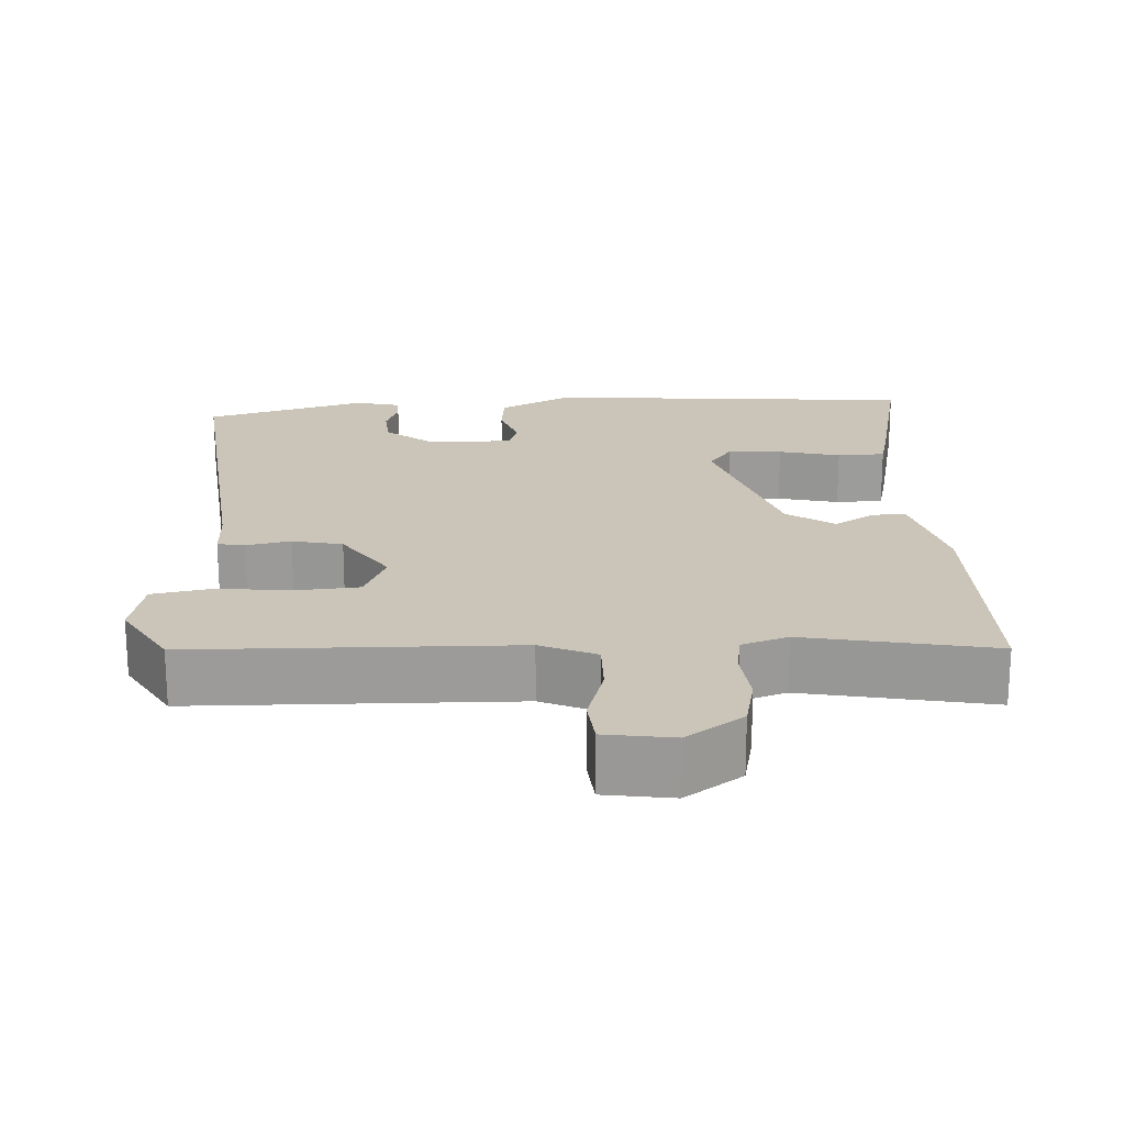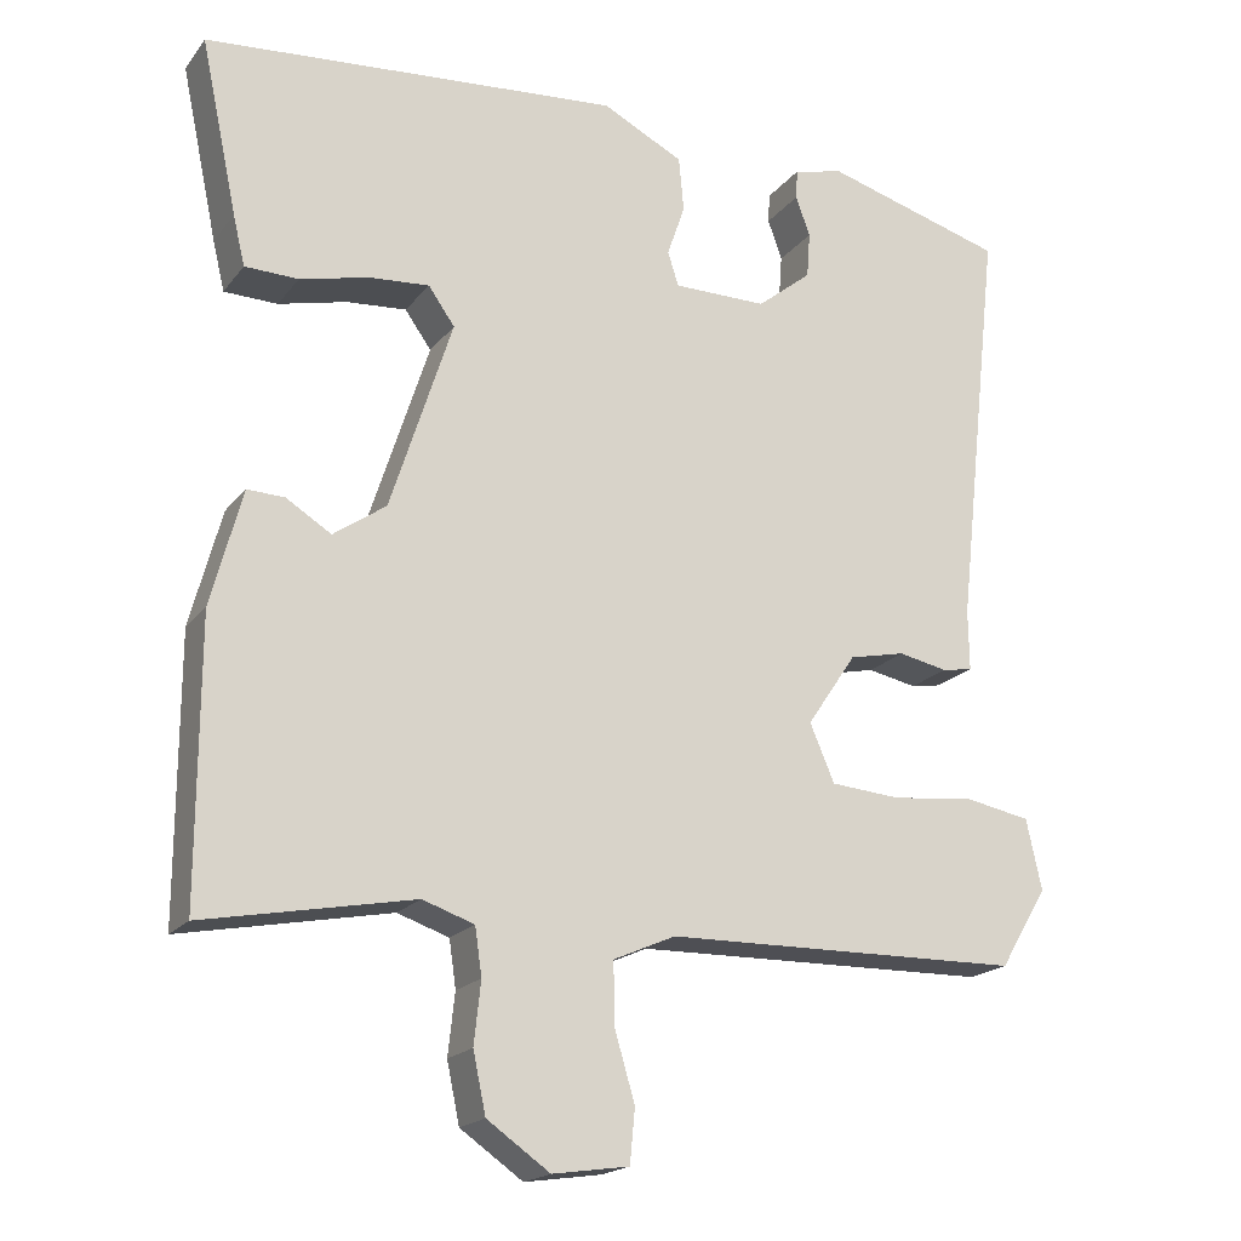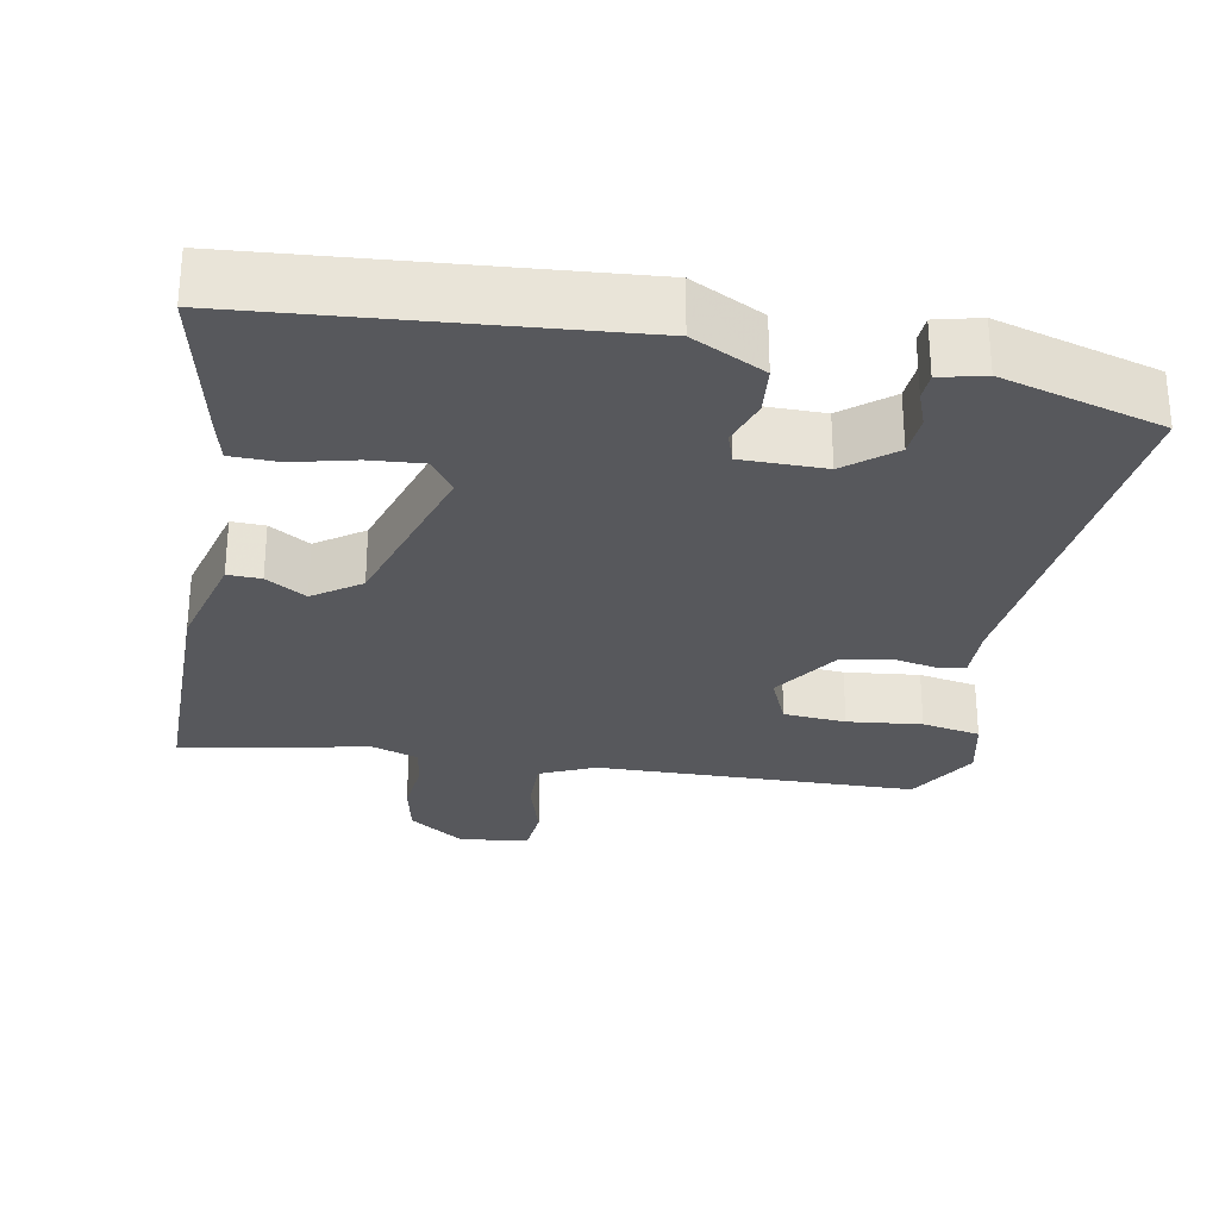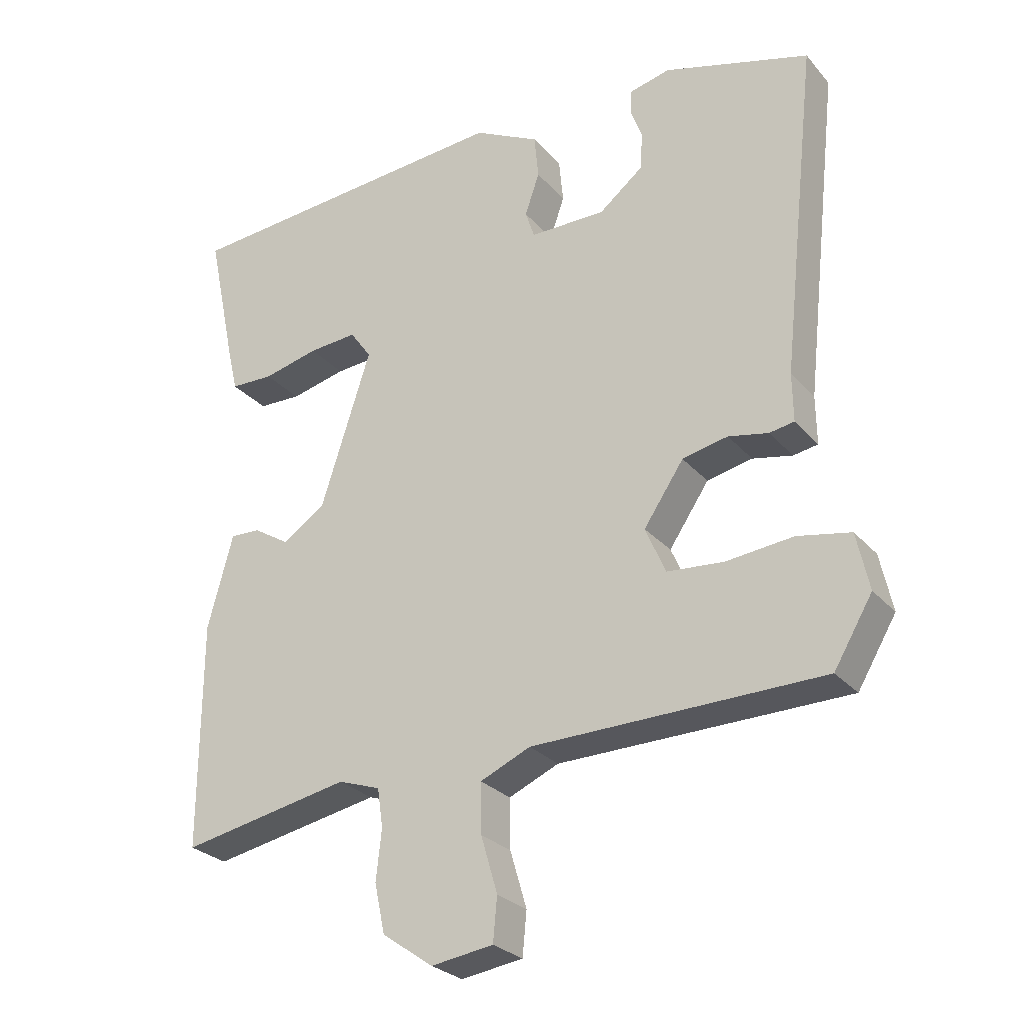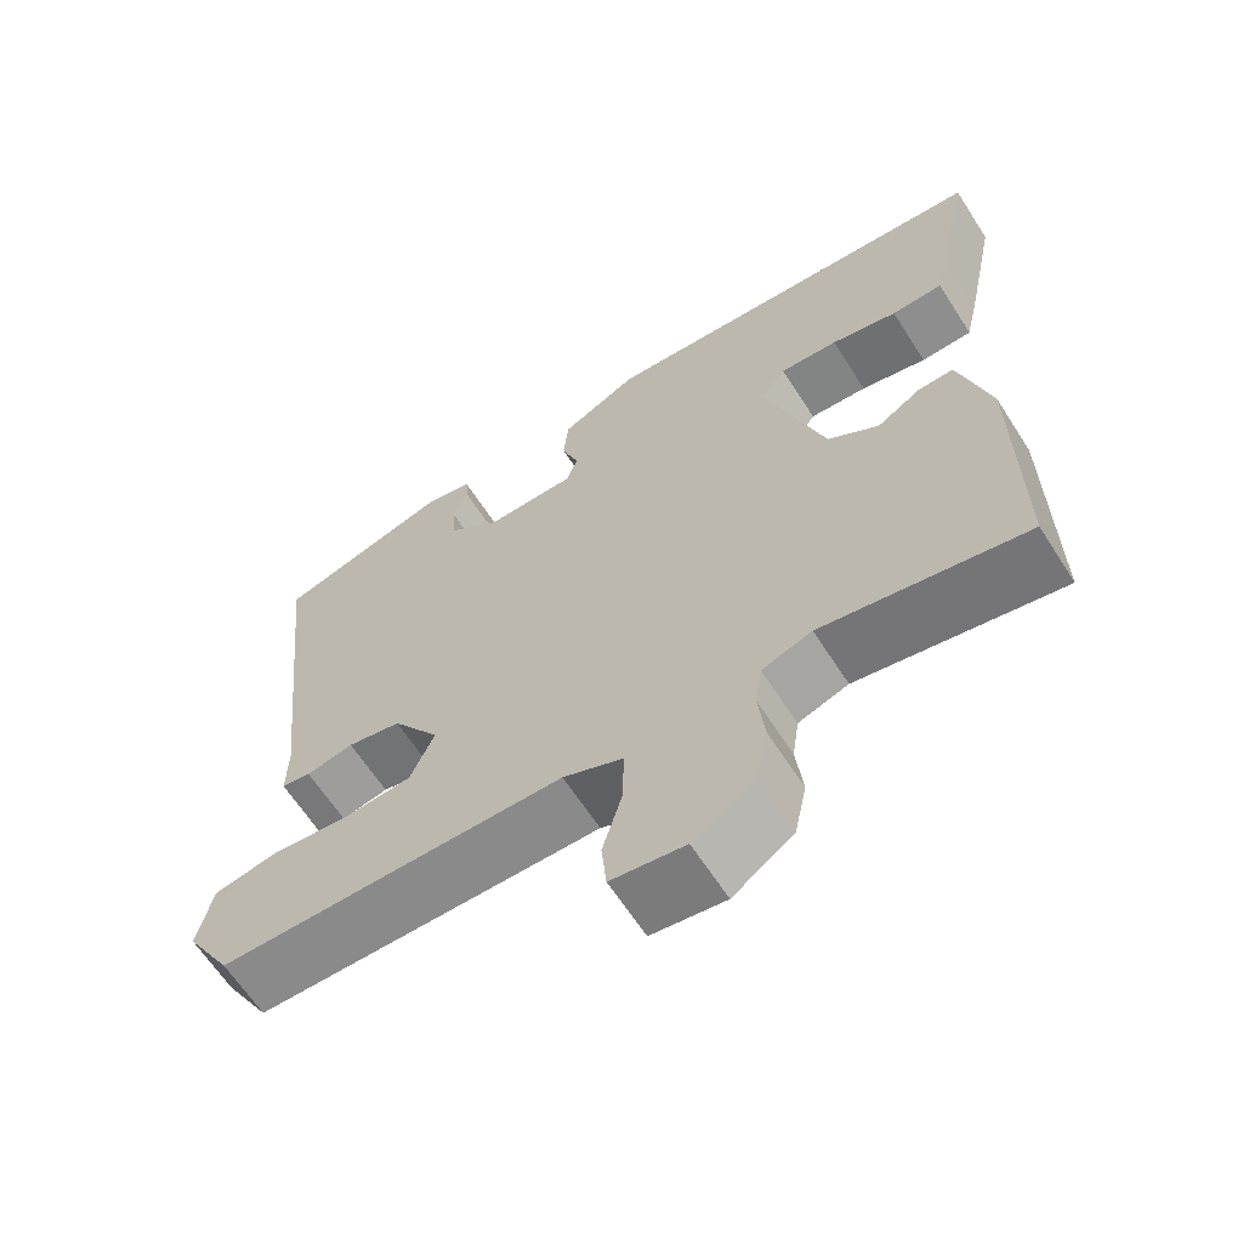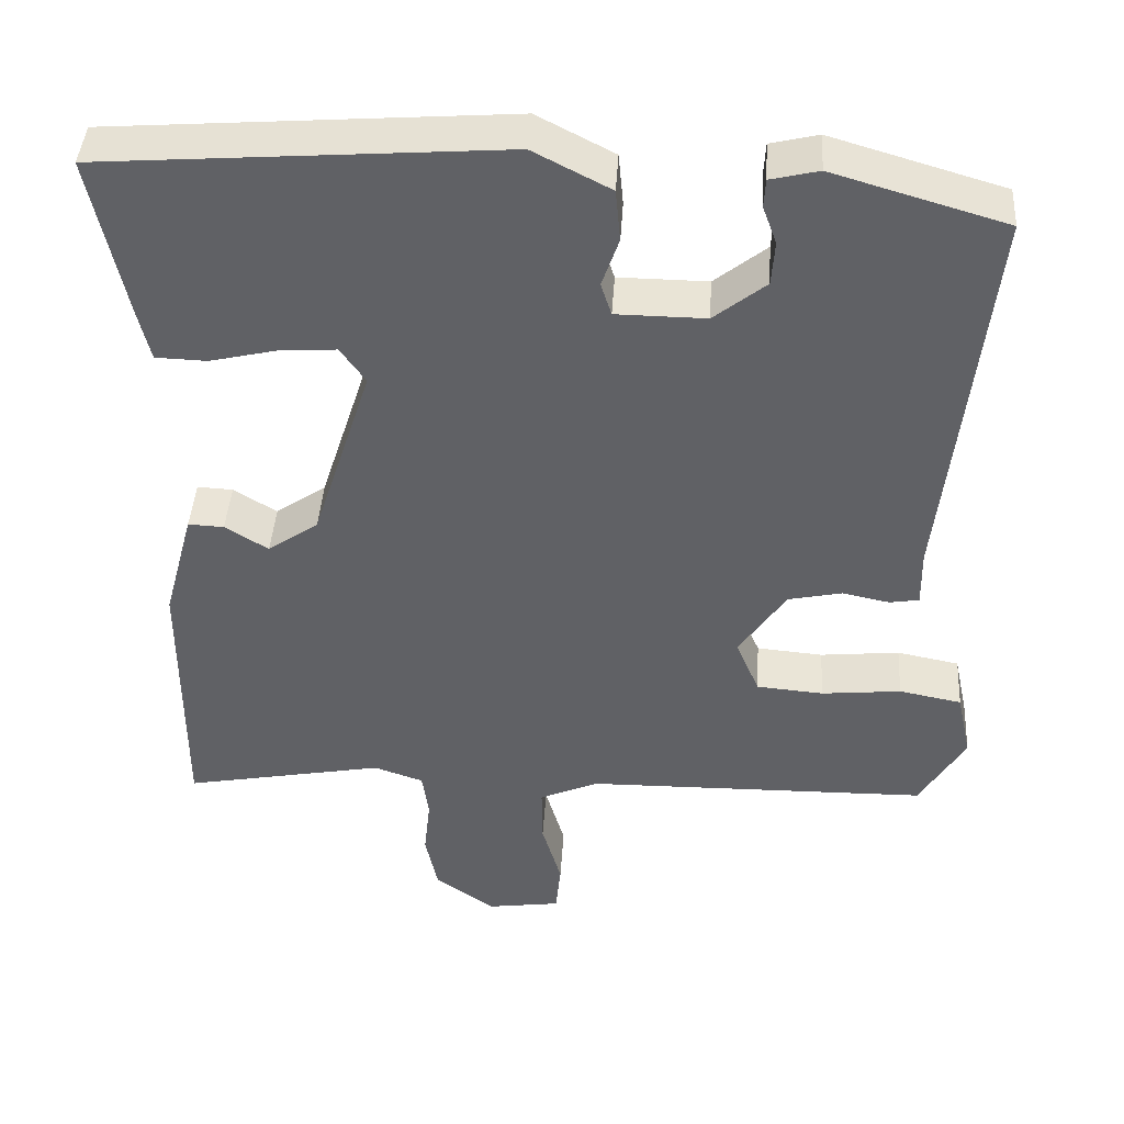
<metadata>
{"format":"obj","ext":"obj","renderer":"f3d","projection":"perspective","resolution":1024,"background":"white","views":[{"elev":20.4,"azim":177.3,"up":"+Y"},{"elev":-18.8,"azim":-25.8,"up":"+Z"},{"elev":-28.6,"azim":-10.1,"up":"+Y"},{"elev":-27.2,"azim":31.7,"up":"+Z"},{"elev":-63.9,"azim":-147.3,"up":"+Z"},{"elev":42.4,"azim":3.6,"up":"+Z"}]}
</metadata>
<code>
v 0.514 0.07 0.44
v 0.461 0.07 -0.044
v 0.462 0.07 -0.115
v 0.426 0.07 -0.121
v 0.368 0.07 -0.109
v 0.302 0.07 -0.123
v 0.244 0.07 -0.209
v 0.273 0.07 -0.277
v 0.355 0.07 -0.284
v 0.453 0.07 -0.274
v 0.53 0.07 -0.289
v 0.548 0.07 -0.372
v 0.492 0.07 -0.466
v 0.07 0.07 -0.472
v -0.003 0.07 -0.504
v -0.002 0.07 -0.576
v 0.022 0.07 -0.658
v 0.016 0.07 -0.721
v -0.074 0.07 -0.734
v -0.148 0.07 -0.682
v -0.163 0.07 -0.611
v -0.155 0.07 -0.538
v -0.163 0.07 -0.482
v -0.224 0.07 -0.461
v -0.471 0.07 -0.508
v -0.47 0.07 -0.178
v -0.433 0.07 -0.041
v -0.389 0.07 -0.043
v -0.336 0.07 -0.076
v -0.274 0.07 -0.033
v -0.201 0.07 0.193
v -0.232 0.07 0.237
v -0.303 0.07 0.232
v -0.384 0.07 0.213
v -0.447 0.07 0.215
v -0.461 0.07 0.274
v -0.504 0.07 0.479
v -0.013 0.07 0.516
v 0.082 0.07 0.467
v 0.088 0.07 0.403
v 0.067 0.07 0.342
v 0.08 0.07 0.302
v 0.19 0.07 0.301
v 0.254 0.07 0.352
v 0.258 0.07 0.406
v 0.241 0.07 0.453
v 0.243 0.07 0.488
v 0.302 0.07 0.502
v 0.514 0 0.44
v 0.461 0 -0.044
v 0.462 0 -0.115
v 0.426 0 -0.121
v 0.368 0 -0.109
v 0.302 0 -0.123
v 0.244 0 -0.209
v 0.273 0 -0.277
v 0.355 0 -0.284
v 0.453 0 -0.274
v 0.53 0 -0.289
v 0.548 0 -0.372
v 0.492 0 -0.466
v 0.07 0 -0.472
v -0.003 0 -0.504
v -0.002 0 -0.576
v 0.022 0 -0.658
v 0.016 0 -0.721
v -0.074 0 -0.734
v -0.148 0 -0.682
v -0.163 0 -0.611
v -0.155 0 -0.538
v -0.163 0 -0.482
v -0.224 0 -0.461
v -0.471 0 -0.508
v -0.47 0 -0.178
v -0.433 0 -0.041
v -0.389 0 -0.043
v -0.336 0 -0.076
v -0.274 0 -0.033
v -0.201 0 0.193
v -0.232 0 0.237
v -0.303 0 0.232
v -0.384 0 0.213
v -0.447 0 0.215
v -0.461 0 0.274
v -0.504 0 0.479
v -0.013 0 0.516
v 0.082 0 0.467
v 0.088 0 0.403
v 0.067 0 0.342
v 0.08 0 0.302
v 0.19 0 0.301
v 0.254 0 0.352
v 0.258 0 0.406
v 0.241 0 0.453
v 0.243 0 0.488
v 0.302 0 0.502
f 48 1 2
f 47 48 2
f 46 47 2
f 45 46 2
f 3 4 5
f 2 3 5
f 45 2 5
f 44 45 5
f 43 44 5 6
f 42 43 6 7
f 41 42 7
f 39 40 41
f 38 39 41
f 37 38 41
f 36 37 41
f 35 36 41
f 34 35 41
f 33 34 41
f 32 33 41
f 31 32 41 7
f 30 31 7 8
f 29 30 8
f 27 28 29
f 26 27 29
f 25 26 29
f 24 25 29
f 23 24 29 8
f 22 23 8 9
f 20 21 22
f 19 20 22
f 18 19 22
f 17 18 22
f 16 17 22
f 15 16 22
f 22 9 10
f 15 22 10
f 14 15 10
f 12 13 14
f 11 12 14
f 10 11 14
f 50 49 96
f 50 96 95
f 50 95 94
f 50 94 93
f 53 52 51
f 53 51 50
f 53 50 93
f 53 93 92
f 54 53 92 91
f 55 54 91 90
f 55 90 89
f 89 88 87
f 89 87 86
f 89 86 85
f 89 85 84
f 89 84 83
f 89 83 82
f 89 82 81
f 89 81 80
f 55 89 80 79
f 56 55 79 78
f 56 78 77
f 77 76 75
f 77 75 74
f 77 74 73
f 77 73 72
f 56 77 72 71
f 57 56 71 70
f 70 69 68
f 70 68 67
f 70 67 66
f 70 66 65
f 70 65 64
f 70 64 63
f 58 57 70
f 58 70 63
f 58 63 62
f 62 61 60
f 62 60 59
f 62 59 58
f 1 49 50 2
f 2 50 51 3
f 3 51 52 4
f 4 52 53 5
f 5 53 54 6
f 6 54 55 7
f 7 55 56 8
f 8 56 57 9
f 9 57 58 10
f 10 58 59 11
f 11 59 60 12
f 12 60 61 13
f 13 61 62 14
f 14 62 63 15
f 15 63 64 16
f 16 64 65 17
f 17 65 66 18
f 18 66 67 19
f 19 67 68 20
f 20 68 69 21
f 21 69 70 22
f 22 70 71 23
f 23 71 72 24
f 24 72 73 25
f 25 73 74 26
f 26 74 75 27
f 27 75 76 28
f 28 76 77 29
f 29 77 78 30
f 30 78 79 31
f 31 79 80 32
f 32 80 81 33
f 33 81 82 34
f 34 82 83 35
f 35 83 84 36
f 36 84 85 37
f 37 85 86 38
f 38 86 87 39
f 39 87 88 40
f 40 88 89 41
f 41 89 90 42
f 42 90 91 43
f 43 91 92 44
f 44 92 93 45
f 45 93 94 46
f 46 94 95 47
f 47 95 96 48
f 48 96 49 1

</code>
